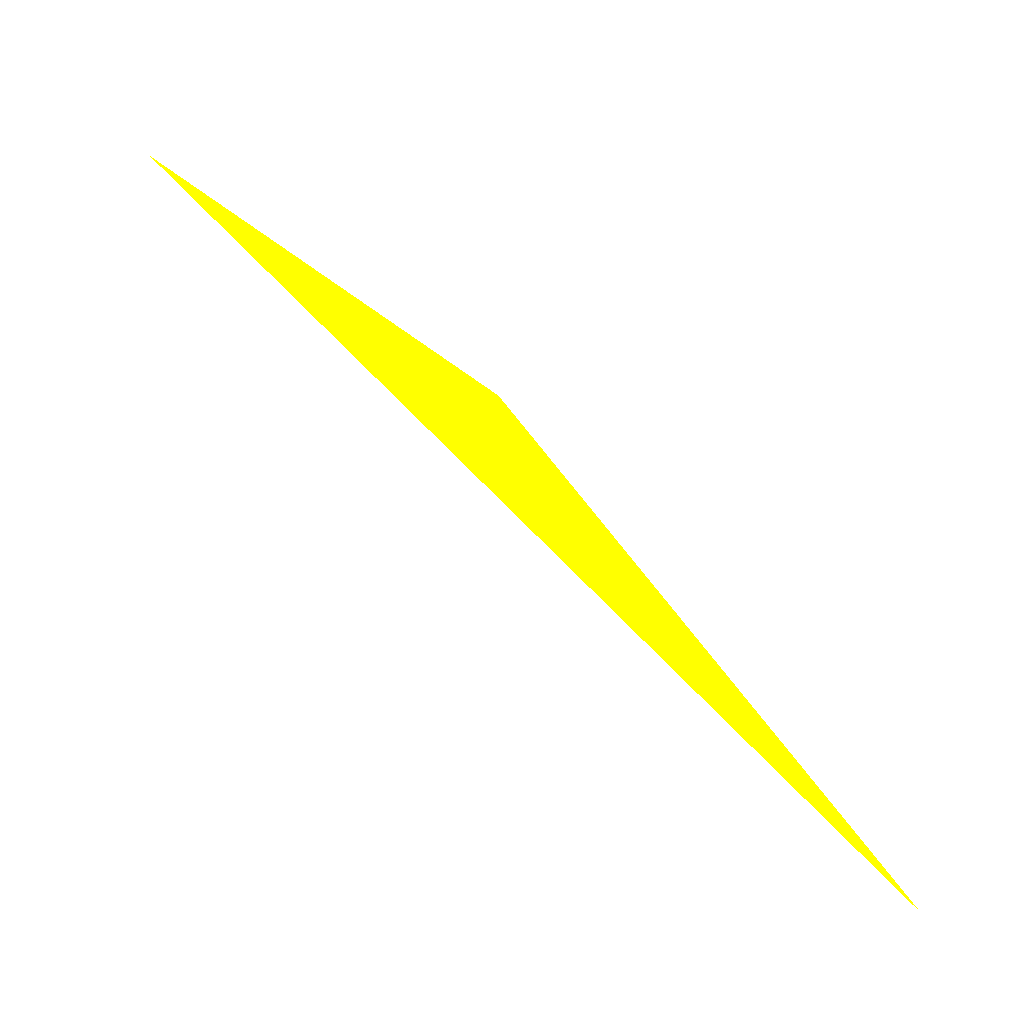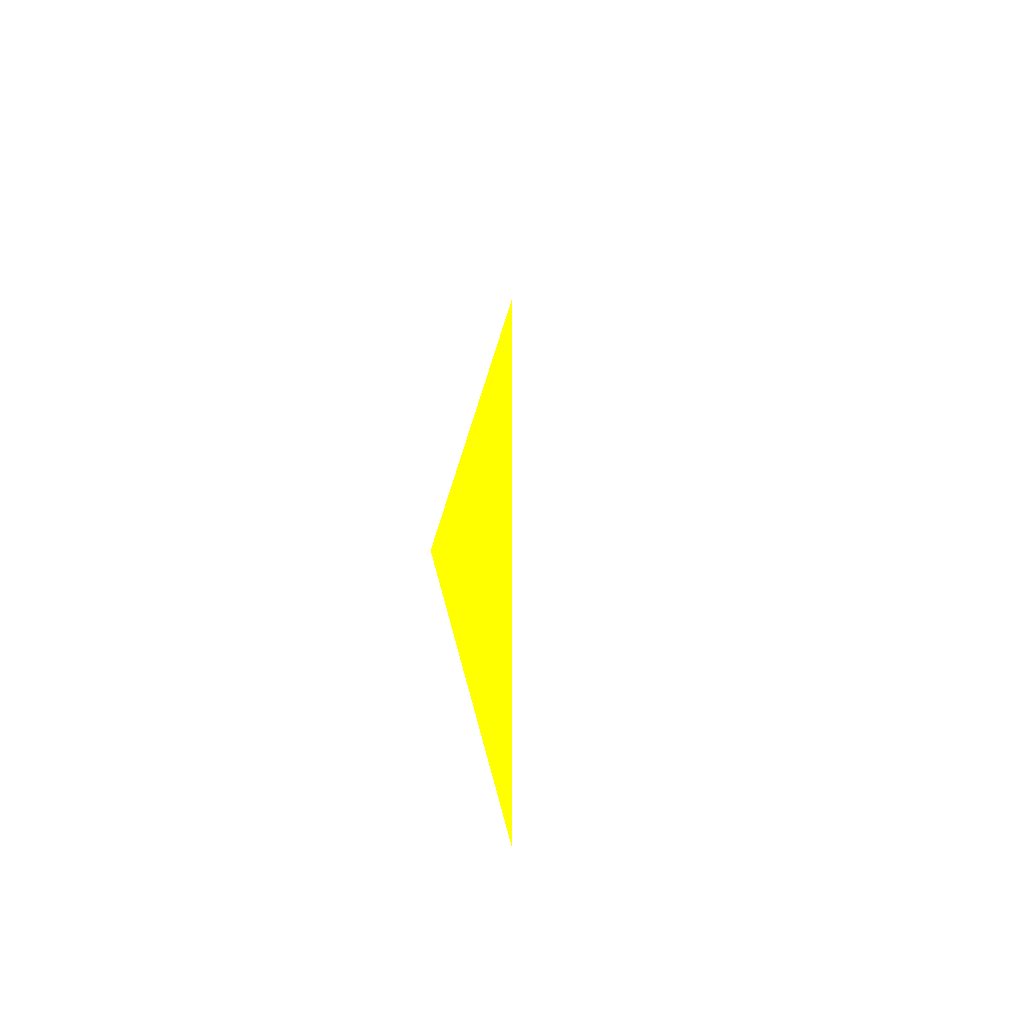
<metadata>
{"format":"obj","ext":"obj","renderer":"f3d","projection":"perspective","resolution":1024,"background":"white","views":[{"elev":21.9,"azim":33.8,"up":"+Y"},{"elev":33.6,"azim":-123.2,"up":"+Z"}]}
</metadata>
<code>
o geometry_0
v 6.125e+05 5.855e+06 664 1 1 0
v 6.124e+05 5.855e+06 664 1 1 0
v 6.125e+05 5.855e+06 664 1 1 0
f 3 2 1

</code>
